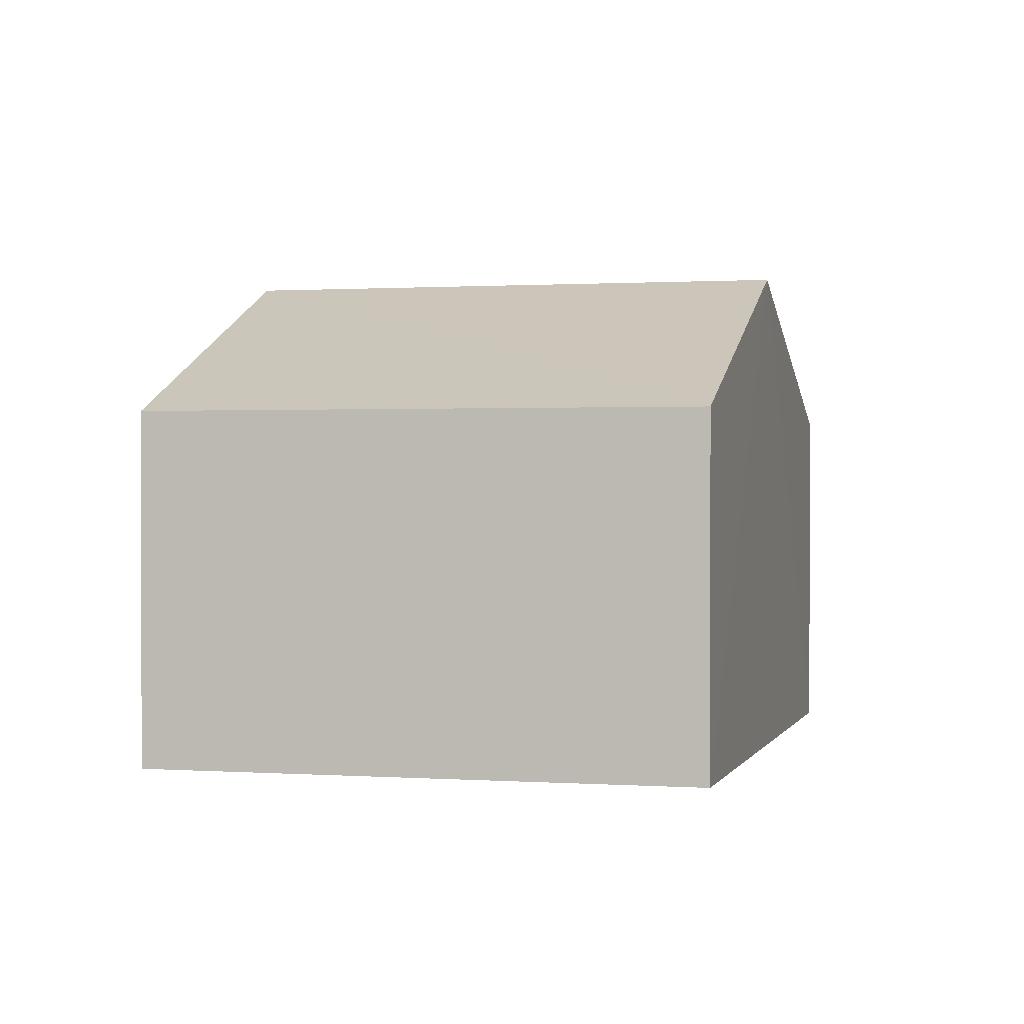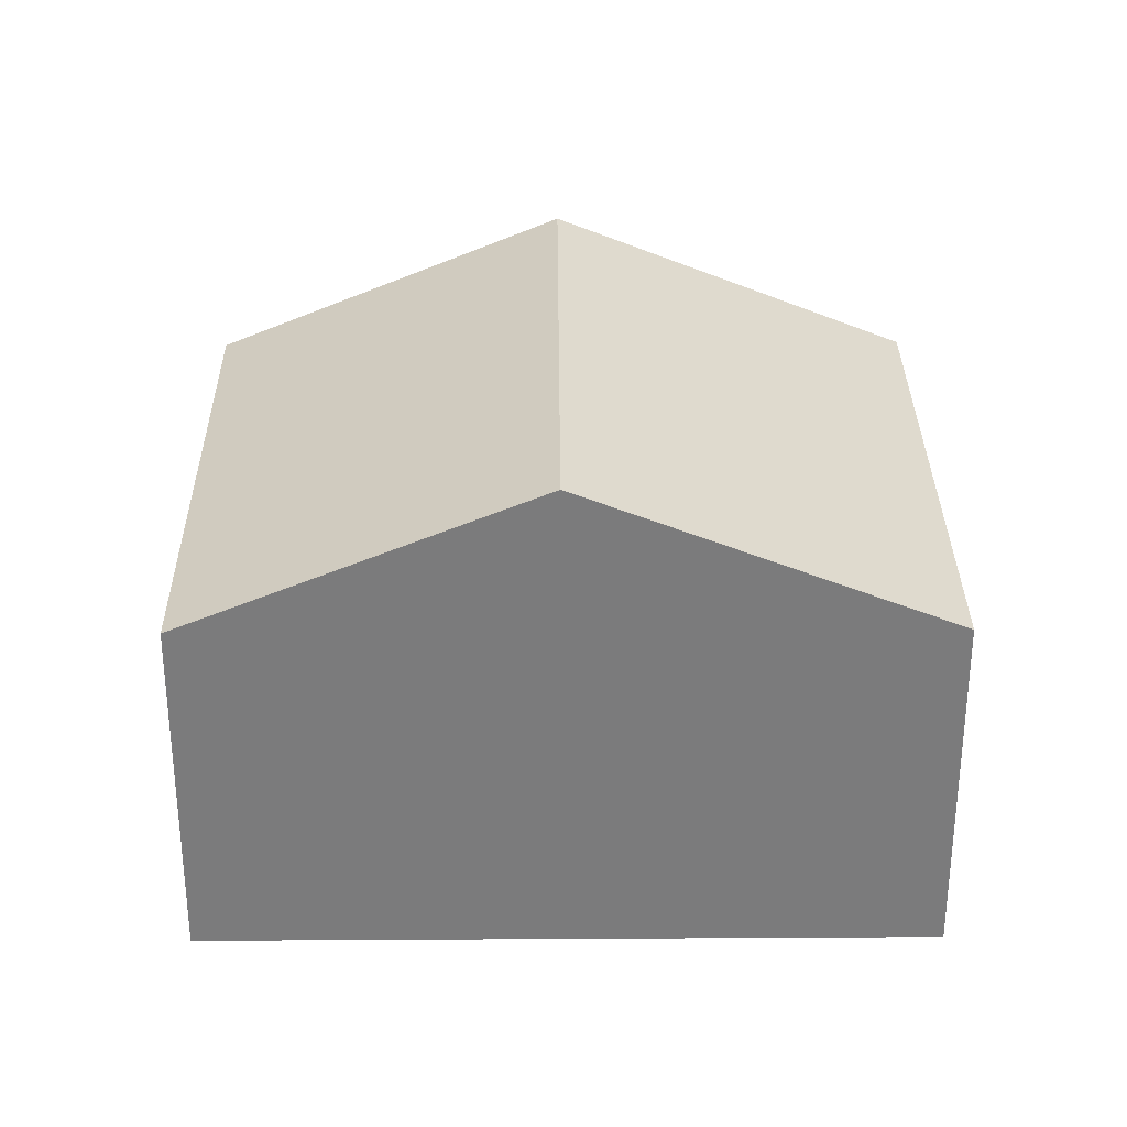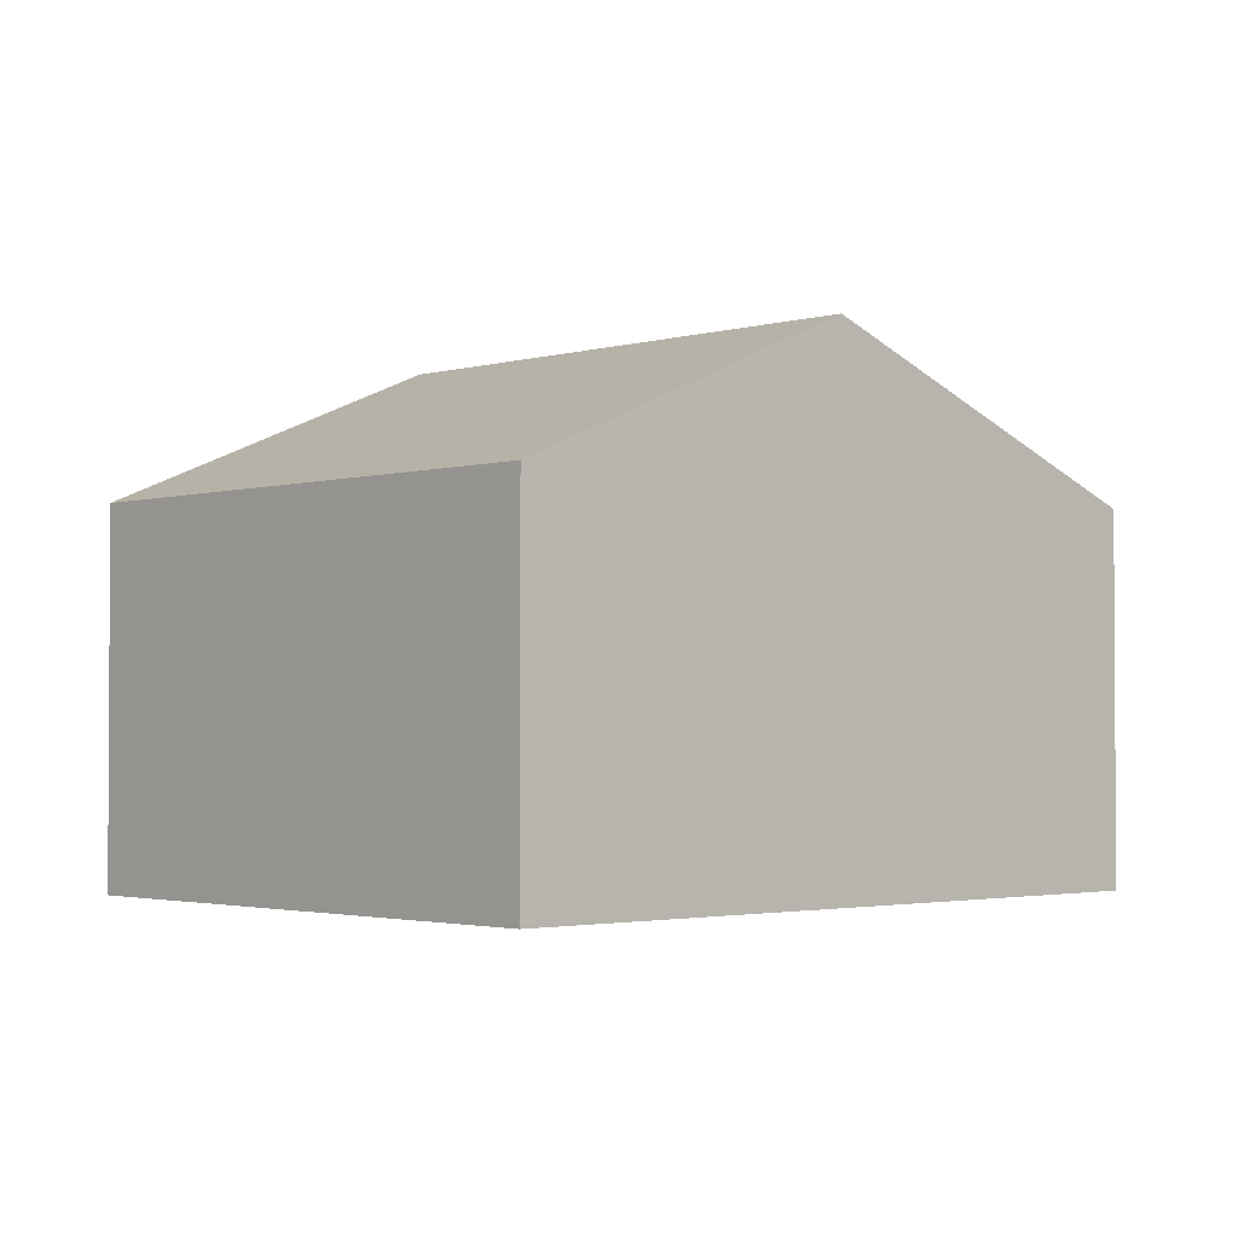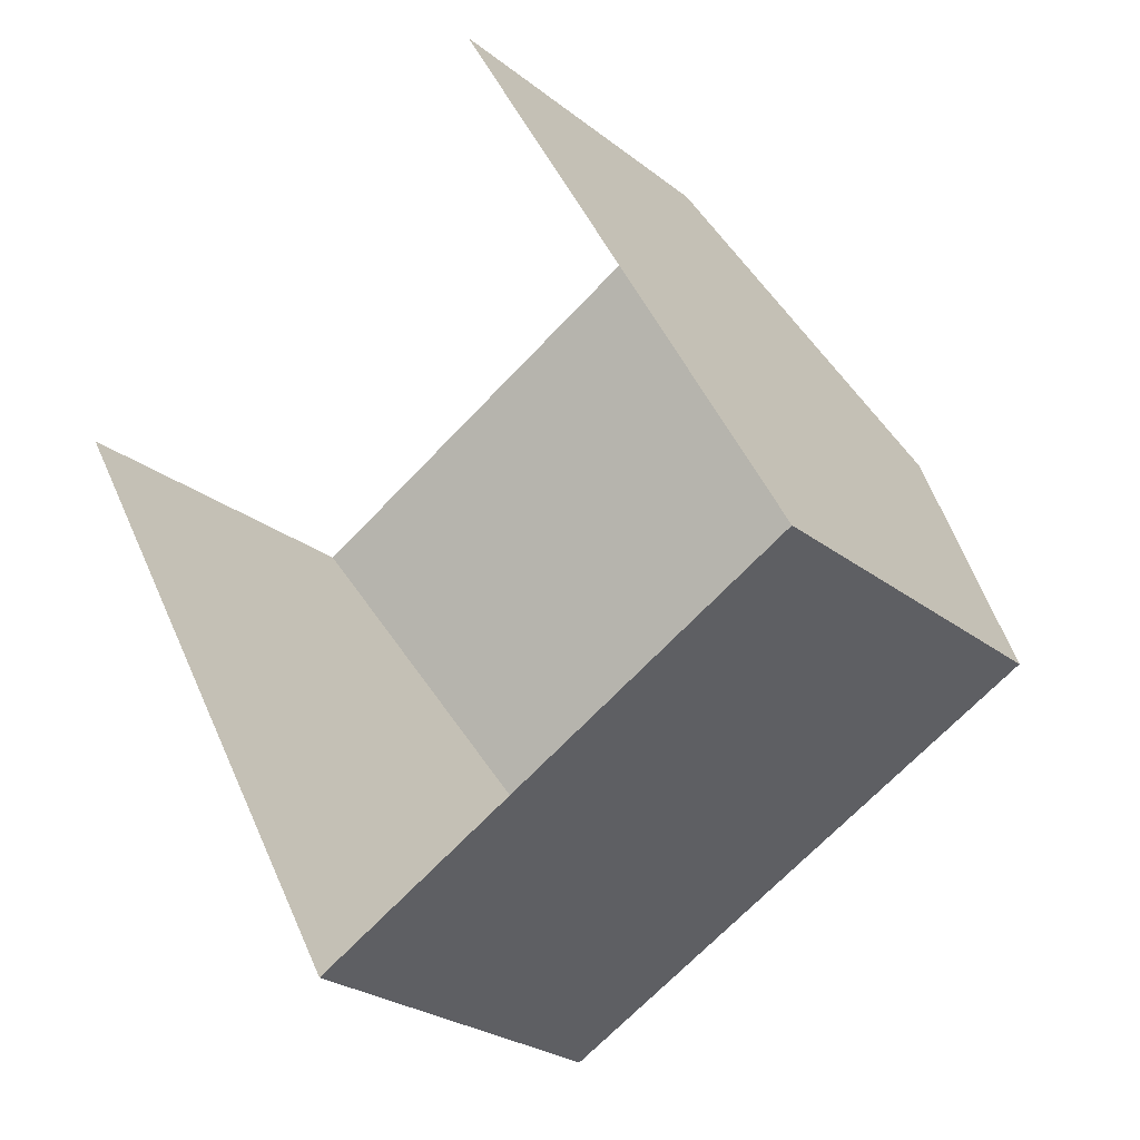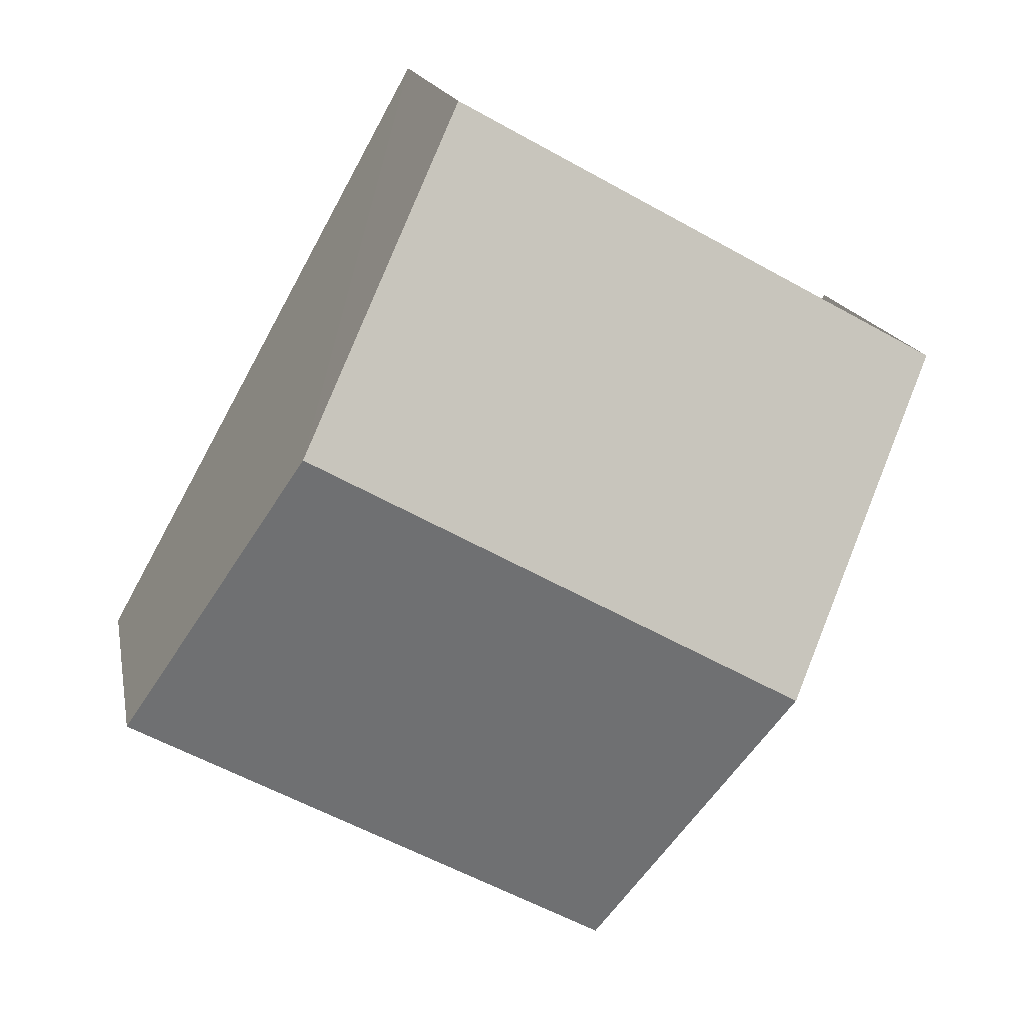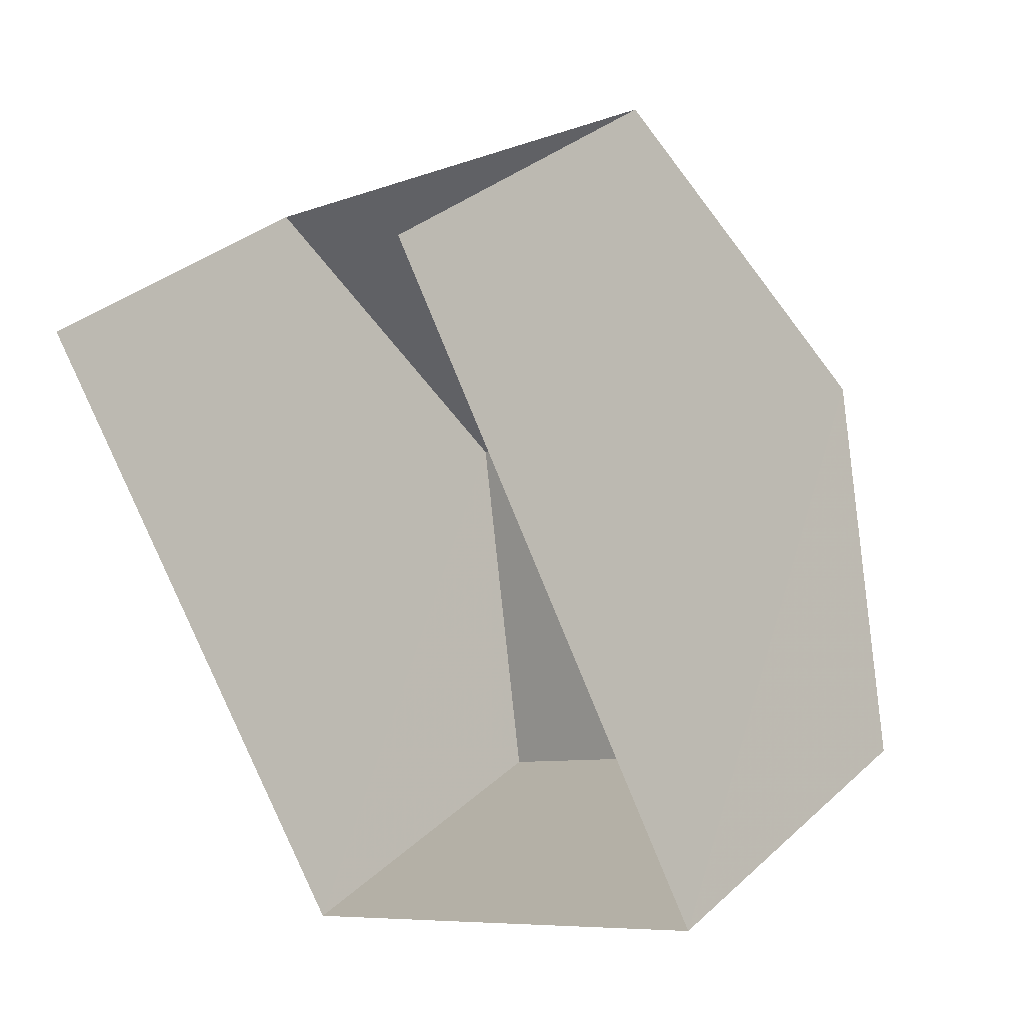
<metadata>
{"format":"obj","ext":"obj","renderer":"f3d","projection":"perspective","resolution":1024,"background":"white","views":[{"elev":0.8,"azim":-14.4,"up":"+Z"},{"elev":31.6,"azim":60.5,"up":"+Z"},{"elev":-2.1,"azim":18.4,"up":"+Z"},{"elev":-25.4,"azim":-141.3,"up":"+Y"},{"elev":15.8,"azim":-10.5,"up":"+Y"},{"elev":33.4,"azim":-140.7,"up":"+Y"}]}
</metadata>
<code>
v -2.251e+05 -1.278e+05 13.26
v -2.251e+05 -1.278e+05 13.26
v -2.251e+05 -1.278e+05 13.26
v -2.251e+05 -1.278e+05 13.26
v -2.251e+05 -1.278e+05 18.58
v -2.251e+05 -1.278e+05 17.02
v -2.251e+05 -1.278e+05 18.58
v -2.251e+05 -1.278e+05 17.02
v -2.251e+05 -1.278e+05 17.02
v -2.251e+05 -1.278e+05 17.02
f 1 2 3
f 4 1 3
f 10 4 3
f 9 10 3
f 5 6 7
f 5 8 6
f 7 9 5
f 7 10 9
f 9 3 5
f 3 2 5
f 2 8 5
f 6 2 1
f 6 8 2
f 6 1 7
f 1 4 7
f 4 10 7

</code>
